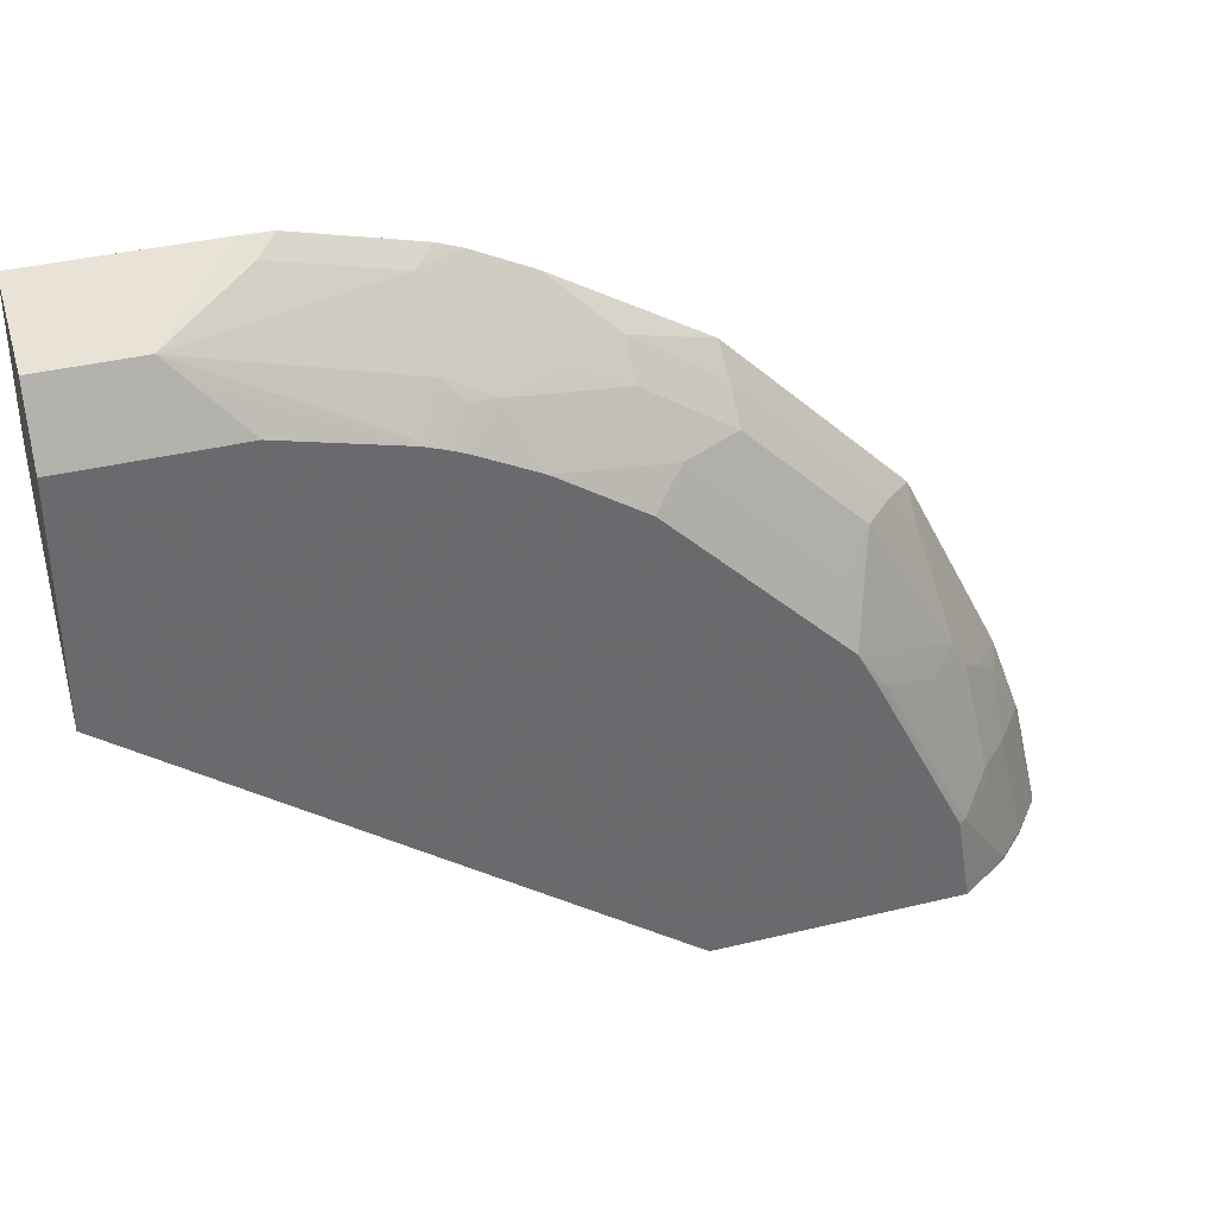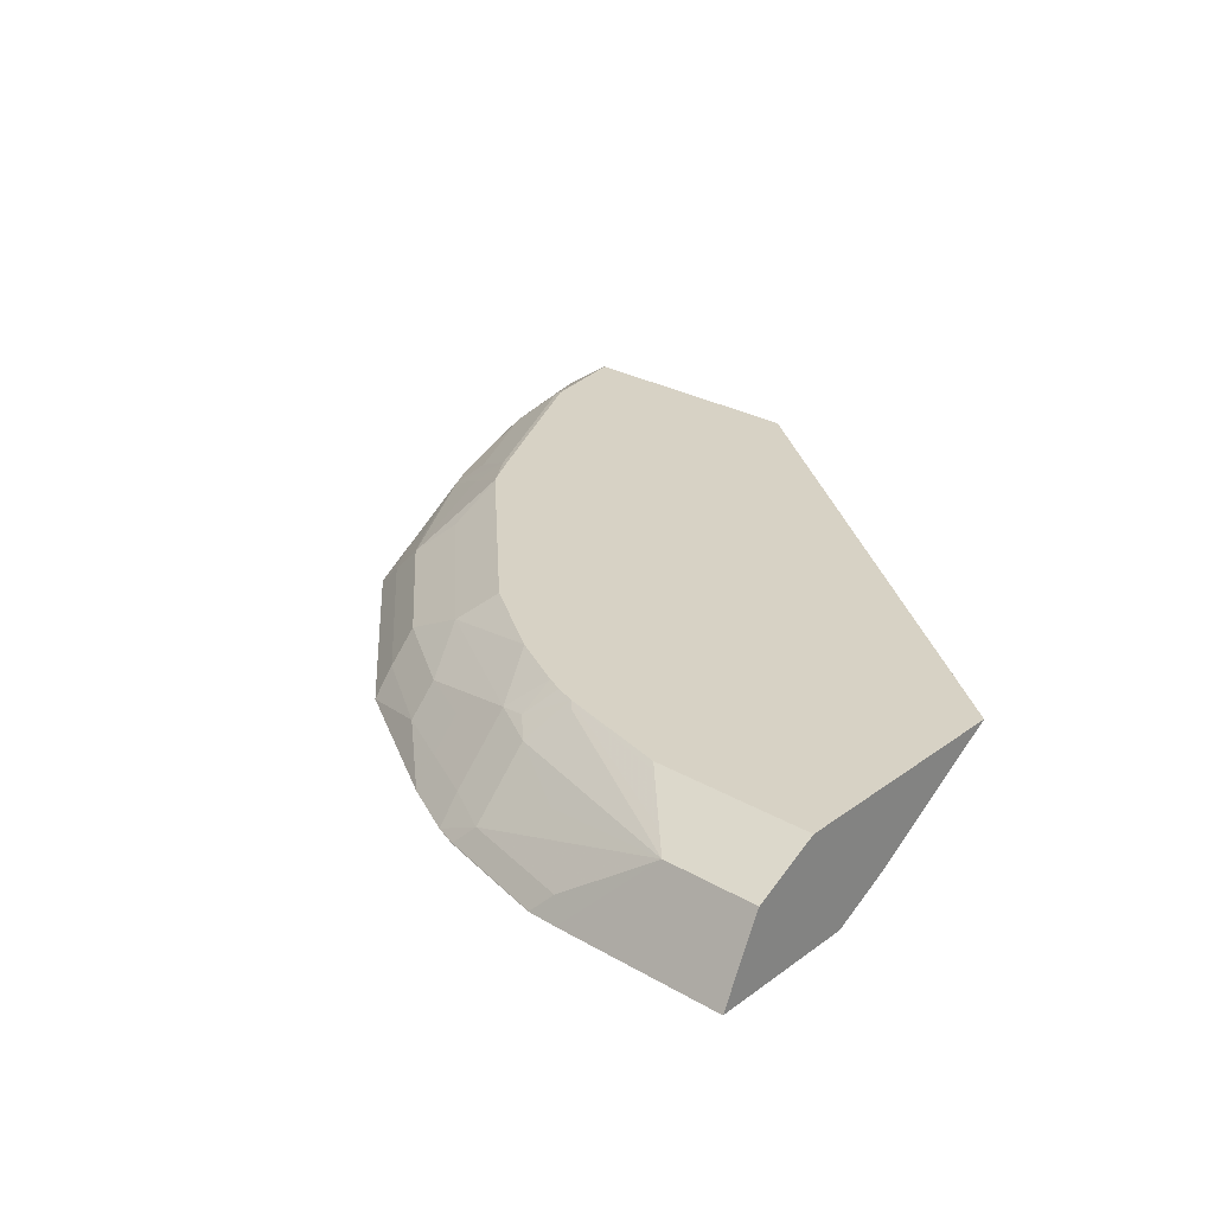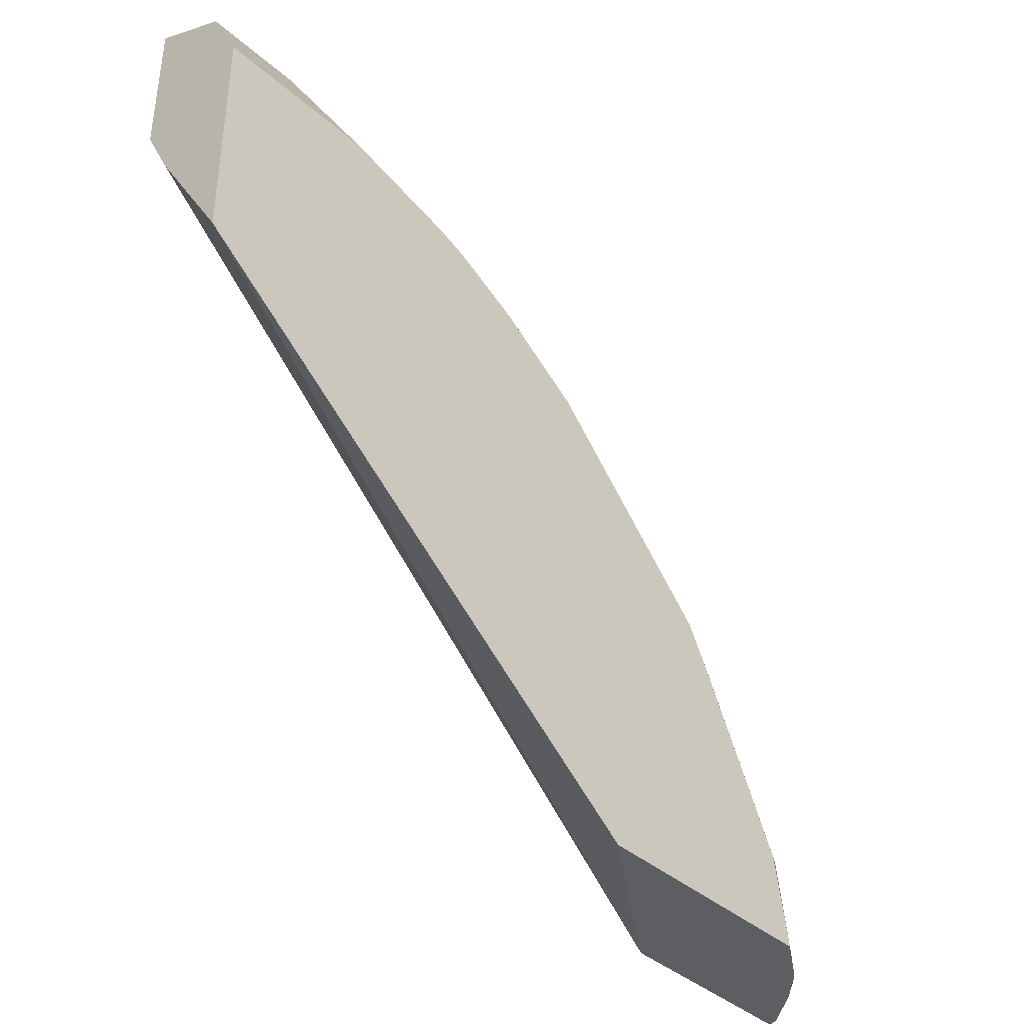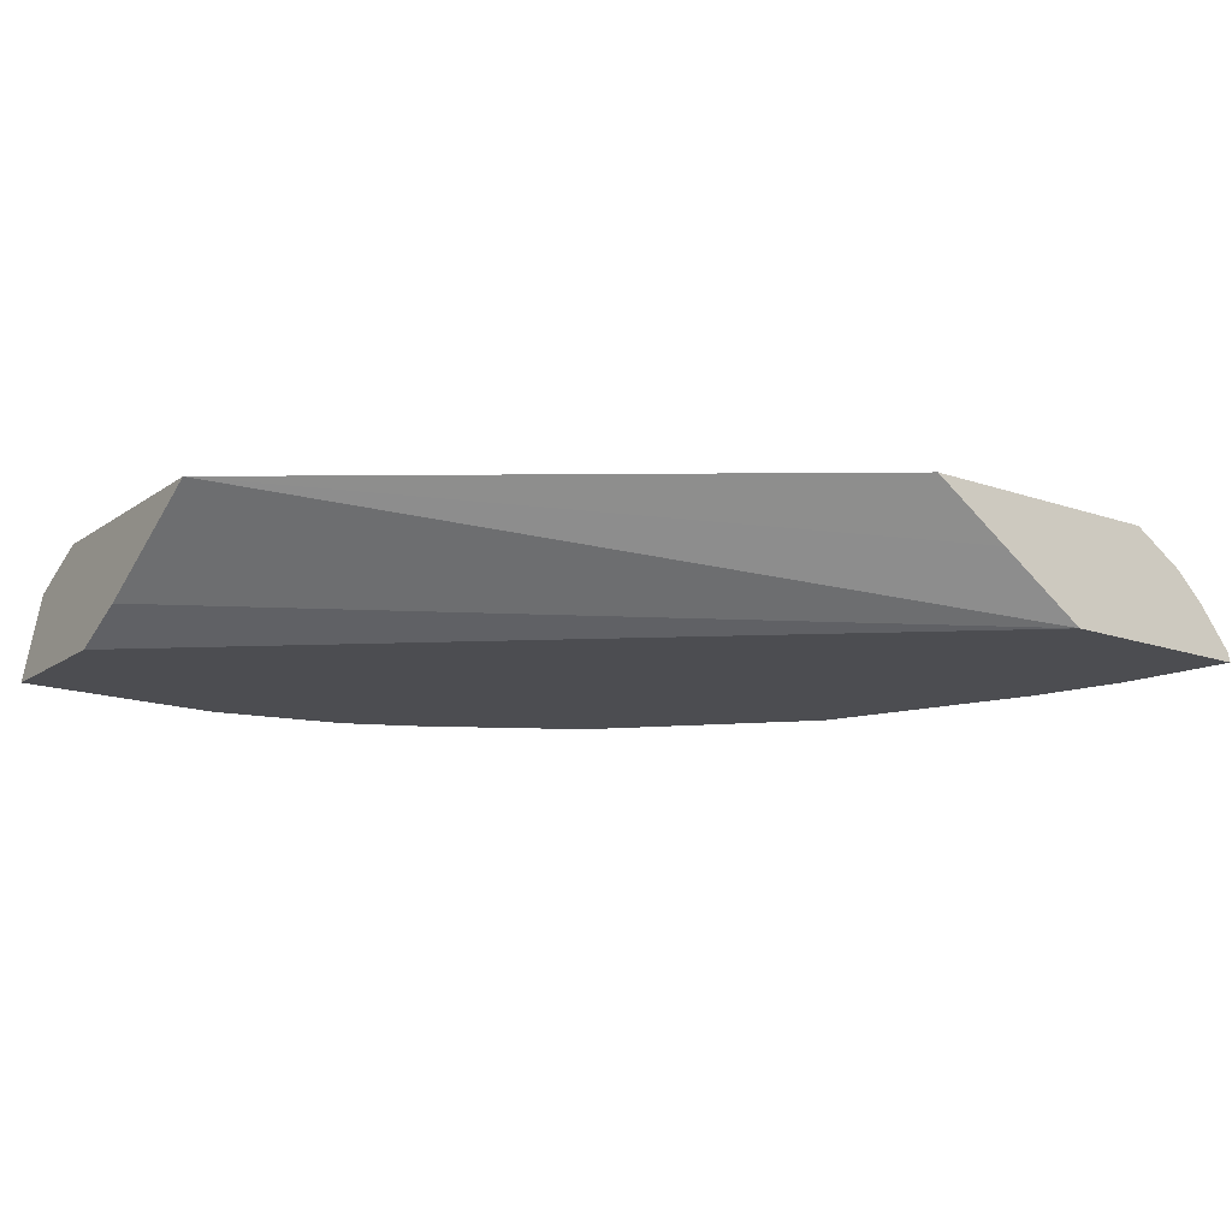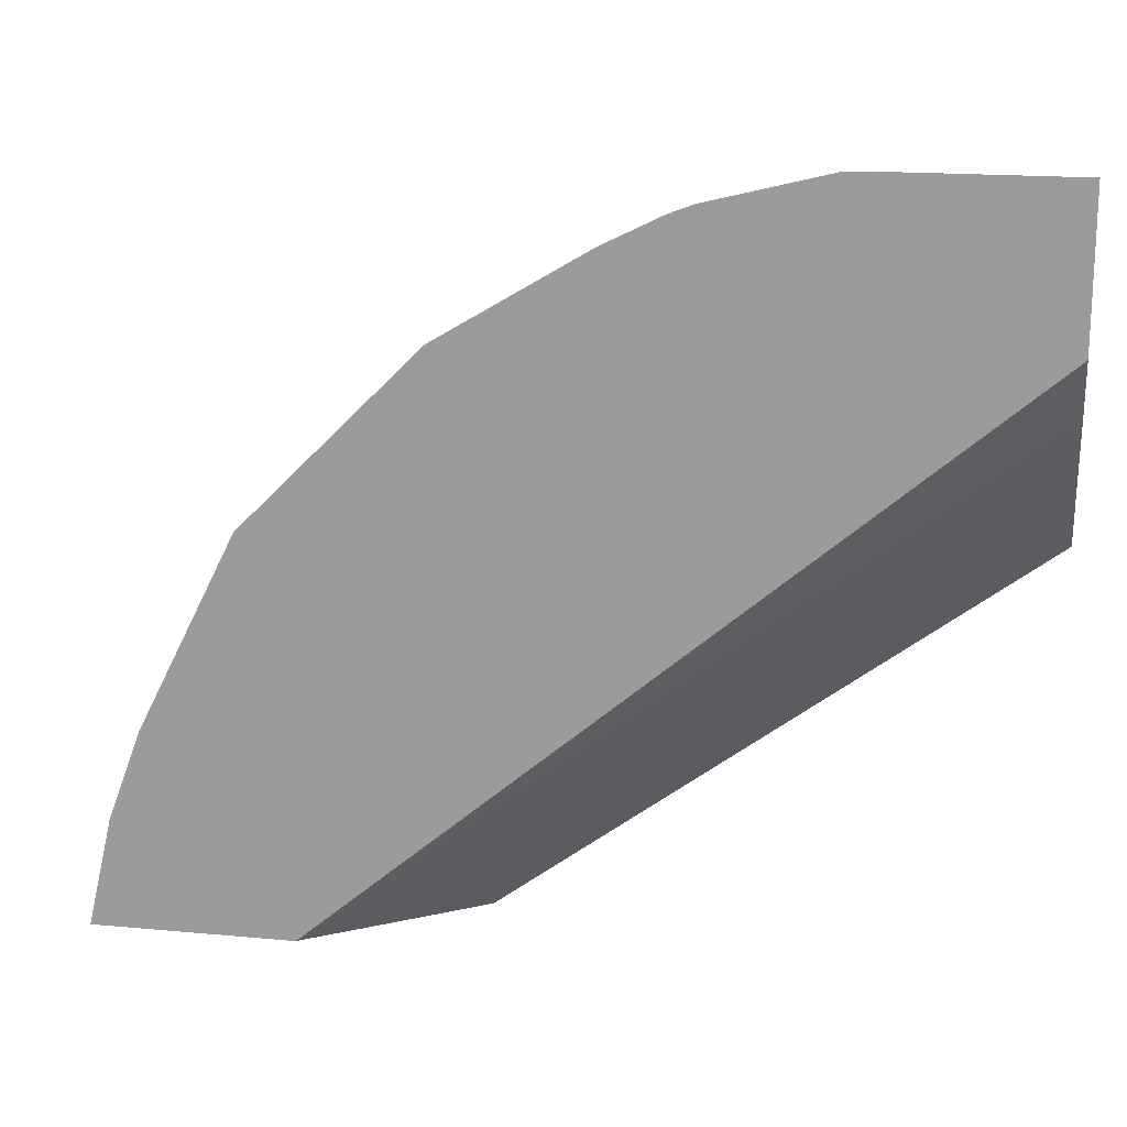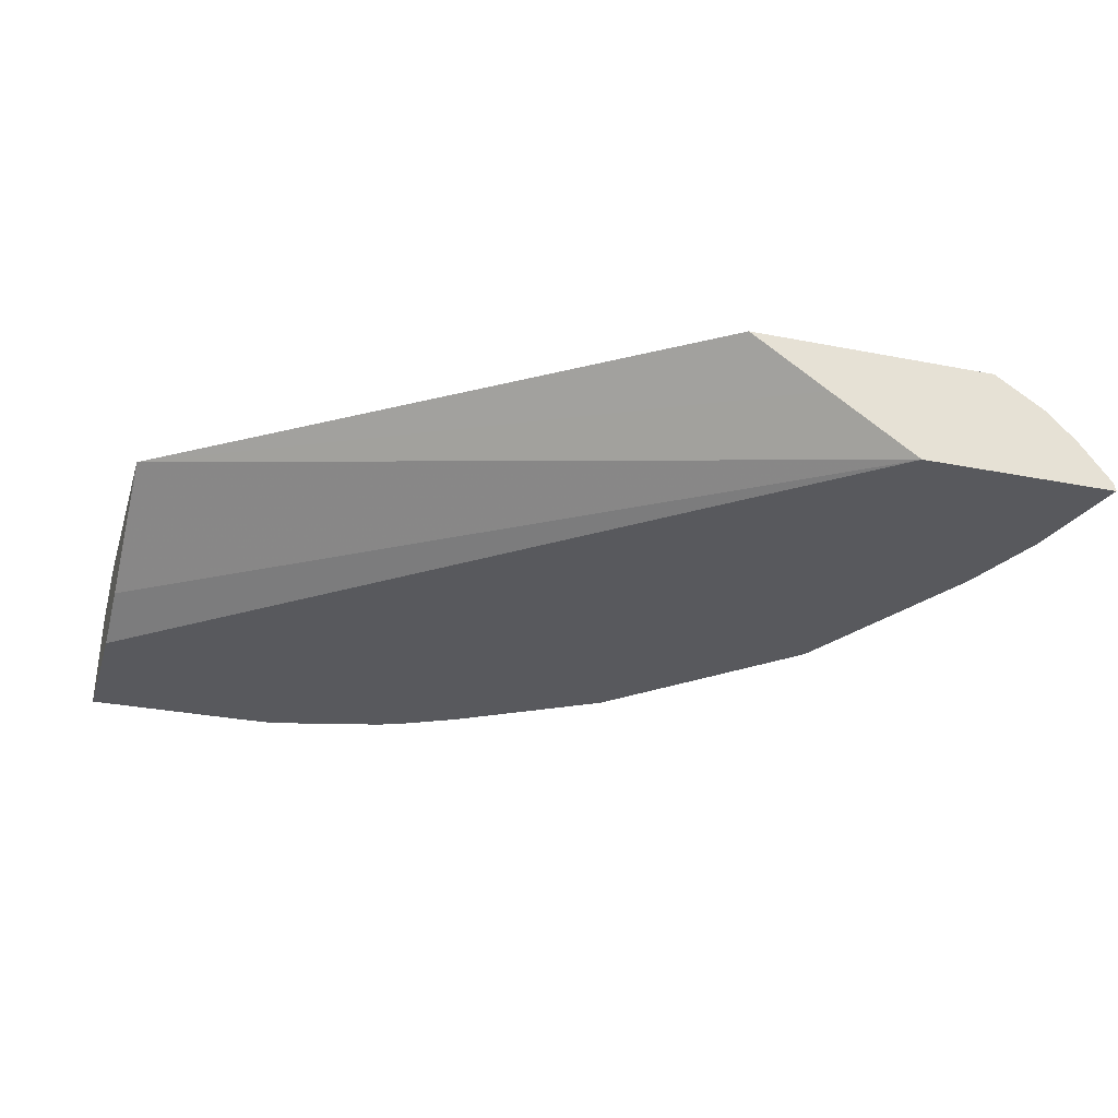
<metadata>
{"format":"obj","ext":"obj","renderer":"f3d","projection":"perspective","resolution":1024,"background":"white","views":[{"elev":37.4,"azim":162.7,"up":"+Z"},{"elev":27.4,"azim":41.7,"up":"+Y"},{"elev":-39.4,"azim":132.5,"up":"+Z"},{"elev":-16.1,"azim":144.3,"up":"+Y"},{"elev":17.8,"azim":10.2,"up":"+Z"},{"elev":-29.8,"azim":163.8,"up":"+Y"}]}
</metadata>
<code>
v -0.5691 -0.2862 0.08103
v -0.5548 -0.2862 0.1426
v -0.5679 -0.2818 0.08103
v -0.4568 -0.2862 0.08103
v -0.5504 -0.2803 0.1484
v -0.5669 -0.2803 0.08247
v -0.5364 -0.2862 0.1921
v -0.5668 -0.2799 0.08103
v -0.4074 -0.2527 0.08103
v -0.07225 -0.2234 0.2984
v -0.07225 -0.2693 0.3738
v -0.07225 -0.2862 0.4067
v -0.5497 -0.2584 0.08247
v -0.5332 -0.2748 0.1814
v -0.5332 -0.2584 0.1484
v -0.5034 -0.2862 0.2581
v -0.5174 -0.2639 0.1979
v -0.5497 -0.2584 0.08103
v -0.3643 -0.2234 0.08103
v -0.07225 -0.2234 0.4303
v -0.07225 -0.2862 0.4899
v -0.5167 -0.2419 0.1484
v -0.5332 -0.2419 0.08247
v -0.5071 -0.2556 0.2061
v -0.487 -0.2862 0.291
v -0.4988 -0.2556 0.2226
v -0.4811 -0.2862 0.3026
v -0.5332 -0.2419 0.08103
v -0.5048 -0.2234 0.08103
v -0.07225 -0.2246 0.4328
v -0.1634 -0.2234 0.4303
v -0.1698 -0.2862 0.4899
v -0.07225 -0.2419 0.4672
v -0.5002 -0.2254 0.1319
v -0.4837 -0.2419 0.2144
v -0.4837 -0.2748 0.2804
v -0.4672 -0.2584 0.2804
v -0.4494 -0.2556 0.3051
v -0.4659 -0.2391 0.2391
v -0.4507 -0.2254 0.2309
v -0.4659 -0.2721 0.3051
v -0.4152 -0.2862 0.3686
v -0.4963 -0.2234 0.1319
v -0.07225 -0.2277 0.439
v -0.1594 -0.2254 0.4342
v -0.2294 -0.2234 0.4138
v -0.1759 -0.2748 0.4837
v -0.1867 -0.2862 0.4895
v -0.1265 -0.2419 0.4672
v -0.07225 -0.2364 0.4562
v -0.4827 -0.2234 0.159
v -0.4328 -0.2391 0.2886
v -0.434 -0.2234 0.2548
v -0.4494 -0.2721 0.3216
v -0.3834 -0.2556 0.371
v -0.3504 -0.2391 0.371
v -0.4438 -0.2234 0.2368
v -0.4662 -0.2234 0.192
v -0.3822 -0.2862 0.4016
v -0.3834 -0.2721 0.3875
v -0.1375 -0.2364 0.4562
v -0.2409 -0.2234 0.4096
v -0.2529 -0.2364 0.4232
v -0.2419 -0.2419 0.4342
v -0.2254 -0.2254 0.4177
v -0.1869 -0.2858 0.4892
v -0.2419 -0.2748 0.4672
v -0.2533 -0.2862 0.4728
v -0.2529 -0.2858 0.4727
v -0.2034 -0.2529 0.4562
v -0.4317 -0.2234 0.2572
v -0.3339 -0.2556 0.404
v -0.268 -0.2391 0.4205
v -0.2841 -0.2234 0.3883
v -0.3328 -0.2234 0.3561
v -0.3358 -0.2234 0.353
v -0.4152 -0.2234 0.2737
v -0.3339 -0.2721 0.4205
v -0.2998 -0.2862 0.4511
v -0.2504 -0.2234 0.4055
v -0.2419 -0.2584 0.4507
v -0.268 -0.2556 0.437
v -0.268 -0.2721 0.4535
v -0.2668 -0.2862 0.4676
v -0.301 -0.2556 0.4205
v -0.301 -0.2721 0.437
f 38 55 56
f 42 59 60
f 39 53 40
f 40 53 57
f 40 57 58
f 41 42 54
f 38 56 52
f 46 62 63
f 44 45 61
f 44 61 50
f 46 63 64
f 46 64 65
f 46 65 61
f 47 66 48
f 38 60 55
f 47 49 67
f 42 60 54
f 38 54 60
f 32 49 47
f 38 53 39
f 47 67 69
f 26 39 40
f 26 40 35
f 27 41 36
f 27 42 41
f 29 34 43
f 30 31 44
f 31 45 44
f 38 41 54
f 31 46 45
f 33 50 61
f 33 61 49
f 34 40 58
f 34 58 51
f 34 51 43
f 36 41 38
f 36 38 37
f 38 52 53
f 32 47 48
f 47 69 66
f 64 73 82
f 48 69 68
f 64 81 70
f 67 81 82
f 67 82 83
f 67 83 84
f 67 84 69
f 67 70 81
f 68 69 84
f 72 78 86
f 72 86 85
f 72 85 73
f 73 85 82
f 73 80 74
f 78 79 86
f 79 84 86
f 82 85 86
f 82 86 83
f 83 86 84
f 64 82 81
f 26 38 39
f 63 73 64
f 63 80 73
f 49 61 65
f 49 65 64
f 49 64 70
f 49 70 67
f 52 56 77
f 52 77 71
f 52 71 53
f 55 60 78
f 48 66 69
f 55 78 72
f 56 72 73
f 56 73 74
f 56 74 75
f 56 75 76
f 56 76 77
f 59 78 60
f 59 79 78
f 62 80 63
f 55 72 56
f 26 37 38
f 45 46 61
f 26 27 36
f 1 7 2
f 2 6 3
f 2 7 5
f 3 6 8
f 4 9 10
f 4 10 11
f 4 11 12
f 5 13 6
f 5 7 14
f 5 14 15
f 5 15 13
f 6 13 8
f 7 16 17
f 7 17 14
f 8 13 18
f 9 19 10
f 10 20 30
f 1 16 7
f 1 25 16
f 1 27 25
f 1 42 27
f 26 36 37
f 1 2 3
f 1 3 8
f 1 8 18
f 1 18 28
f 1 28 29
f 1 29 19
f 1 19 9
f 10 30 44
f 1 9 4
f 1 12 21
f 1 21 32
f 1 32 48
f 1 48 68
f 1 68 84
f 1 84 79
f 1 79 59
f 1 59 42
f 1 4 12
f 10 44 50
f 2 5 6
f 10 33 21
f 13 28 18
f 14 17 15
f 15 17 24
f 15 24 22
f 16 25 17
f 17 26 24
f 17 25 27
f 17 27 26
f 13 23 28
f 20 31 30
f 21 49 32
f 22 34 23
f 22 24 35
f 22 35 40
f 22 40 34
f 10 50 33
f 23 29 28
f 24 26 35
f 21 33 49
f 13 22 23
f 23 34 29
f 10 31 20
f 13 15 22
f 10 19 29
f 10 29 43
f 10 43 51
f 10 51 58
f 10 58 57
f 10 57 53
f 10 53 71
f 10 12 11
f 10 77 76
f 10 46 31
f 10 71 77
f 10 62 46
f 10 21 12
f 10 74 80
f 10 75 74
f 10 76 75
f 10 80 62

</code>
